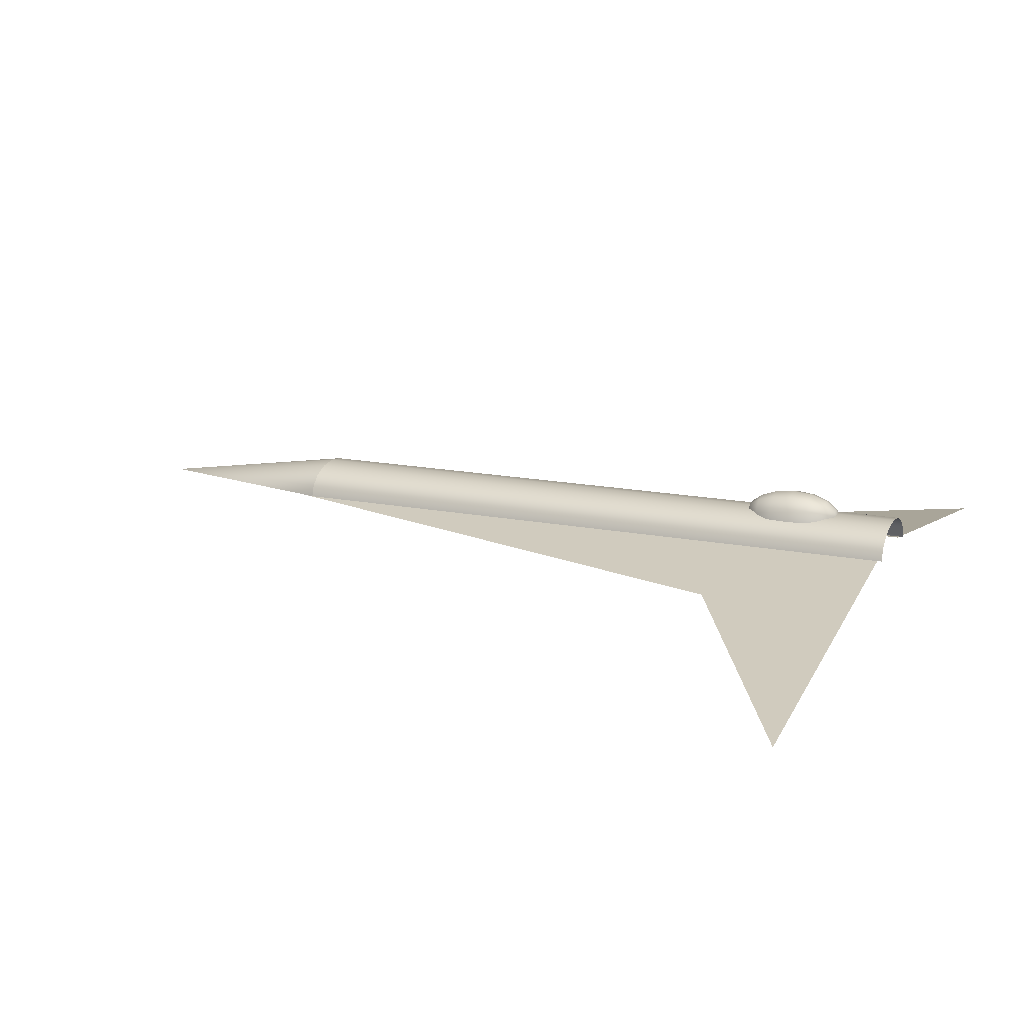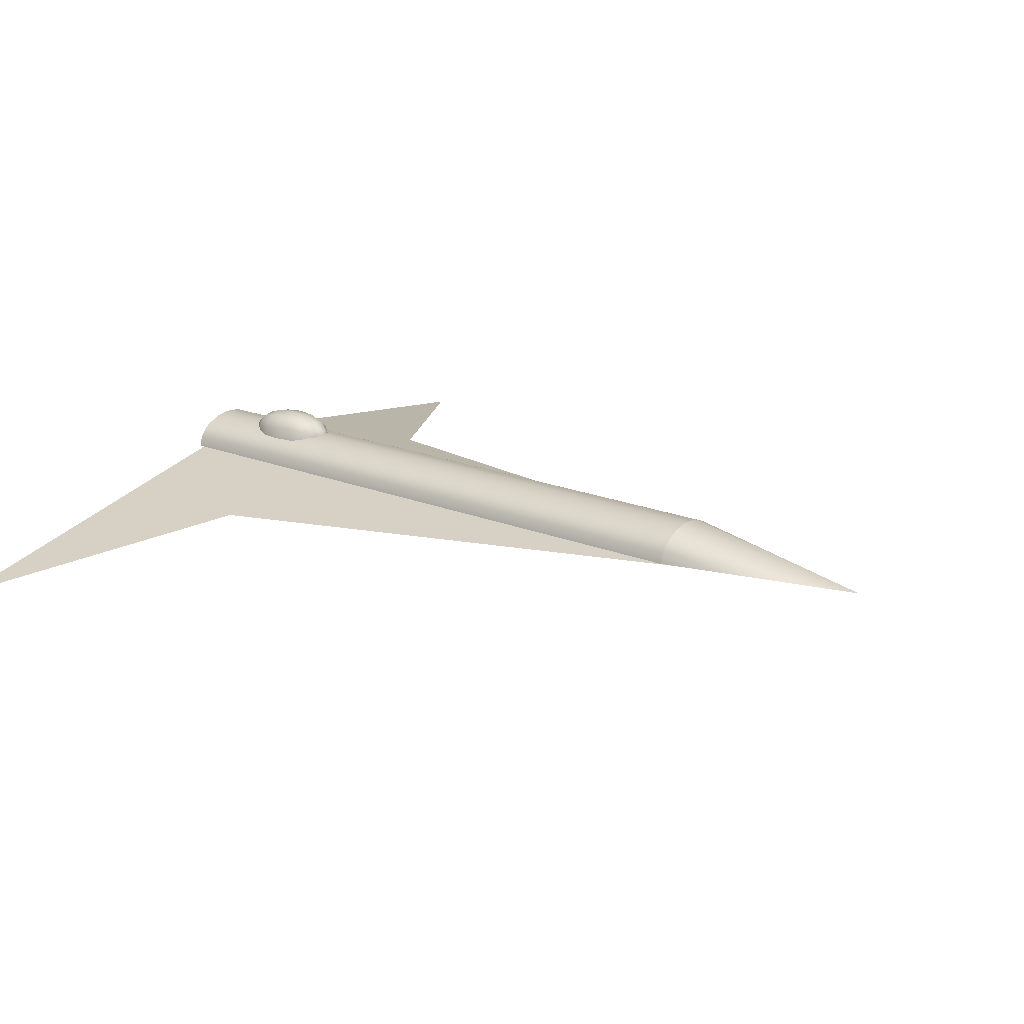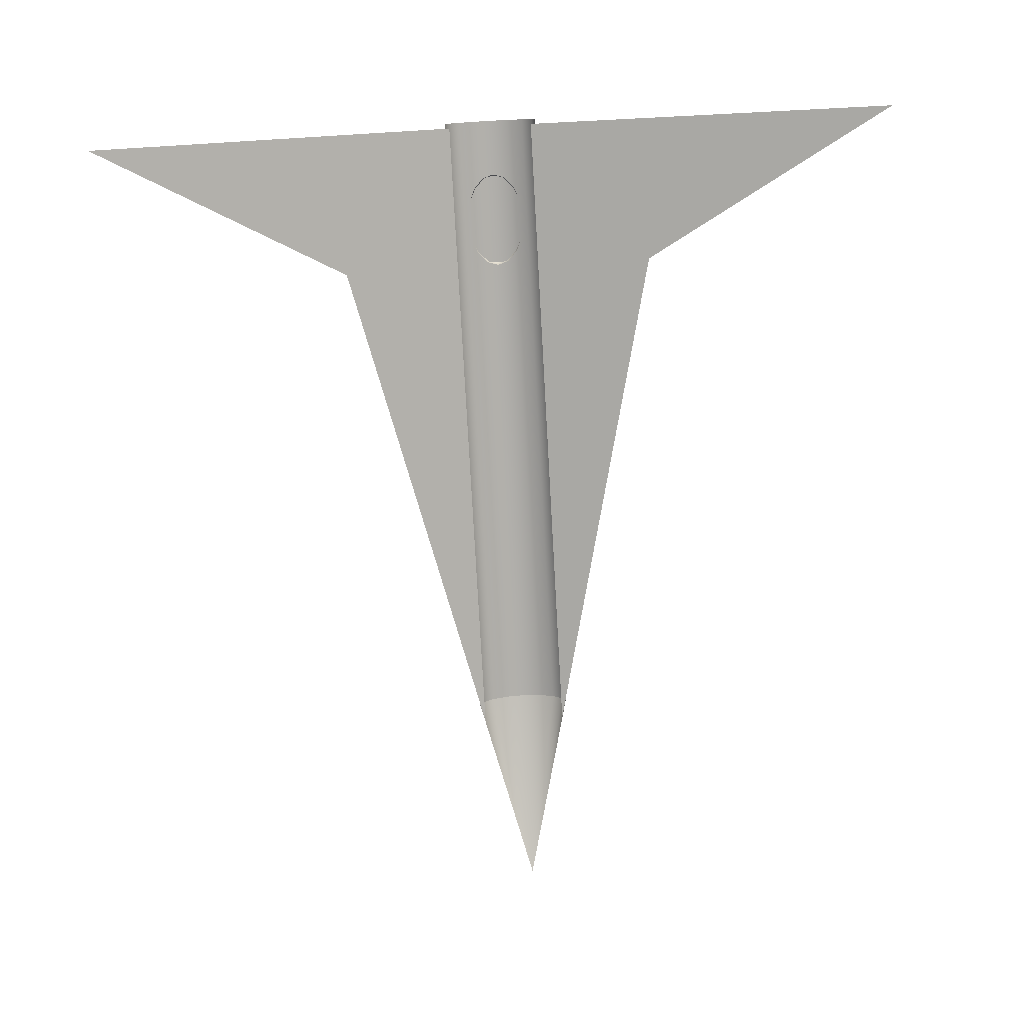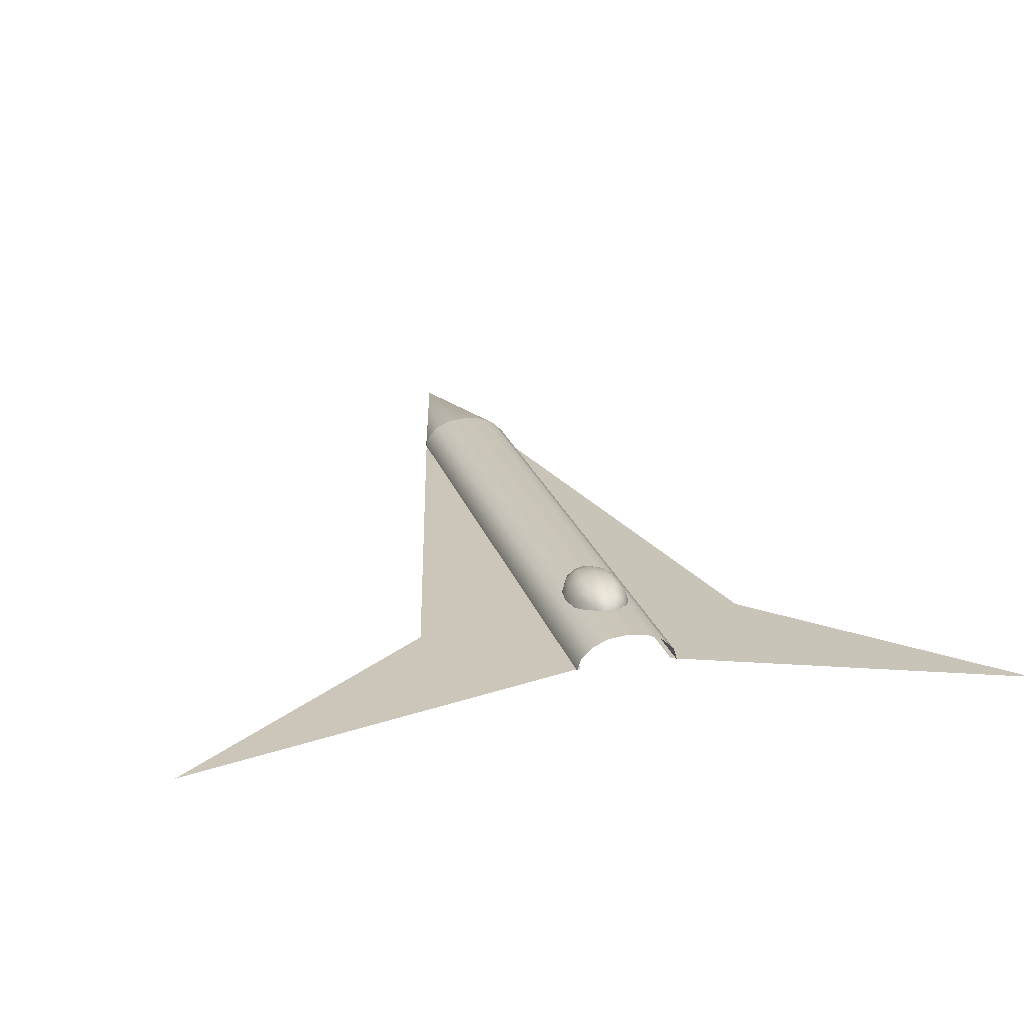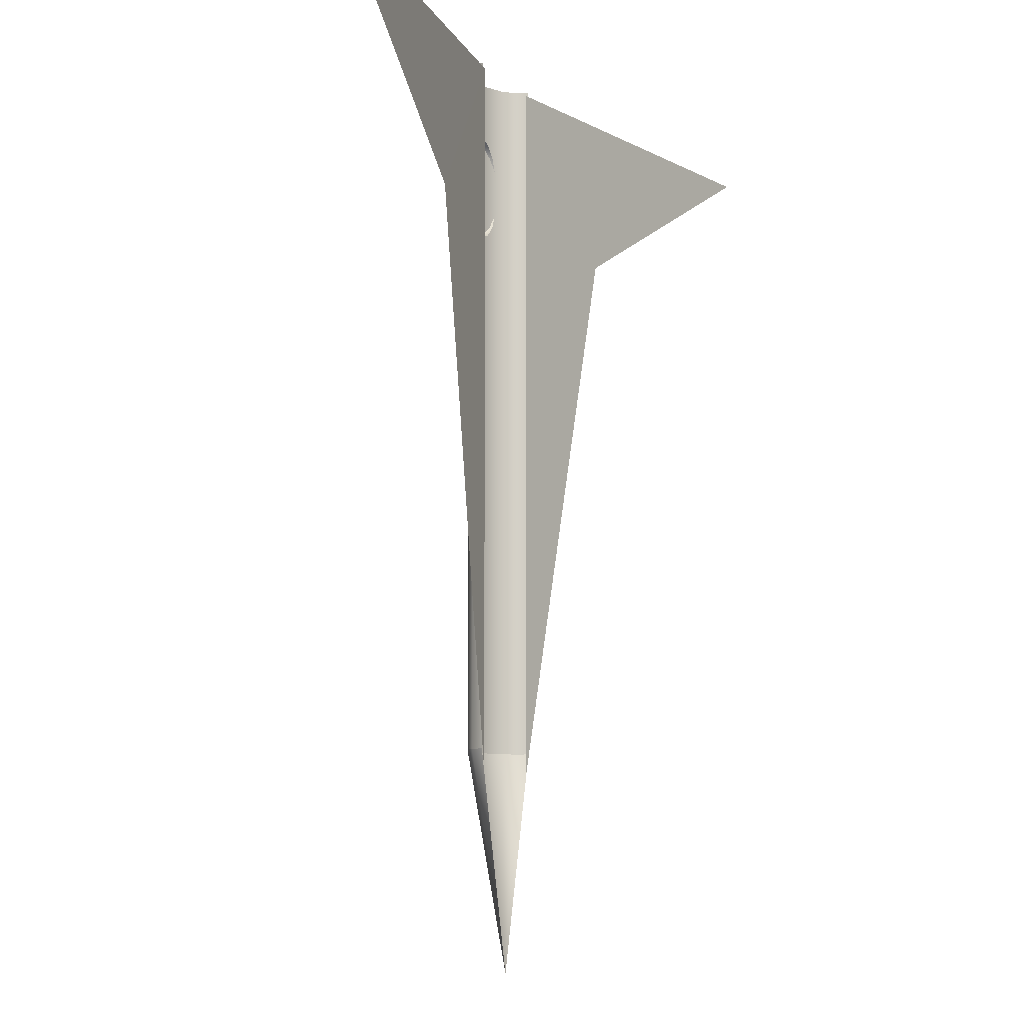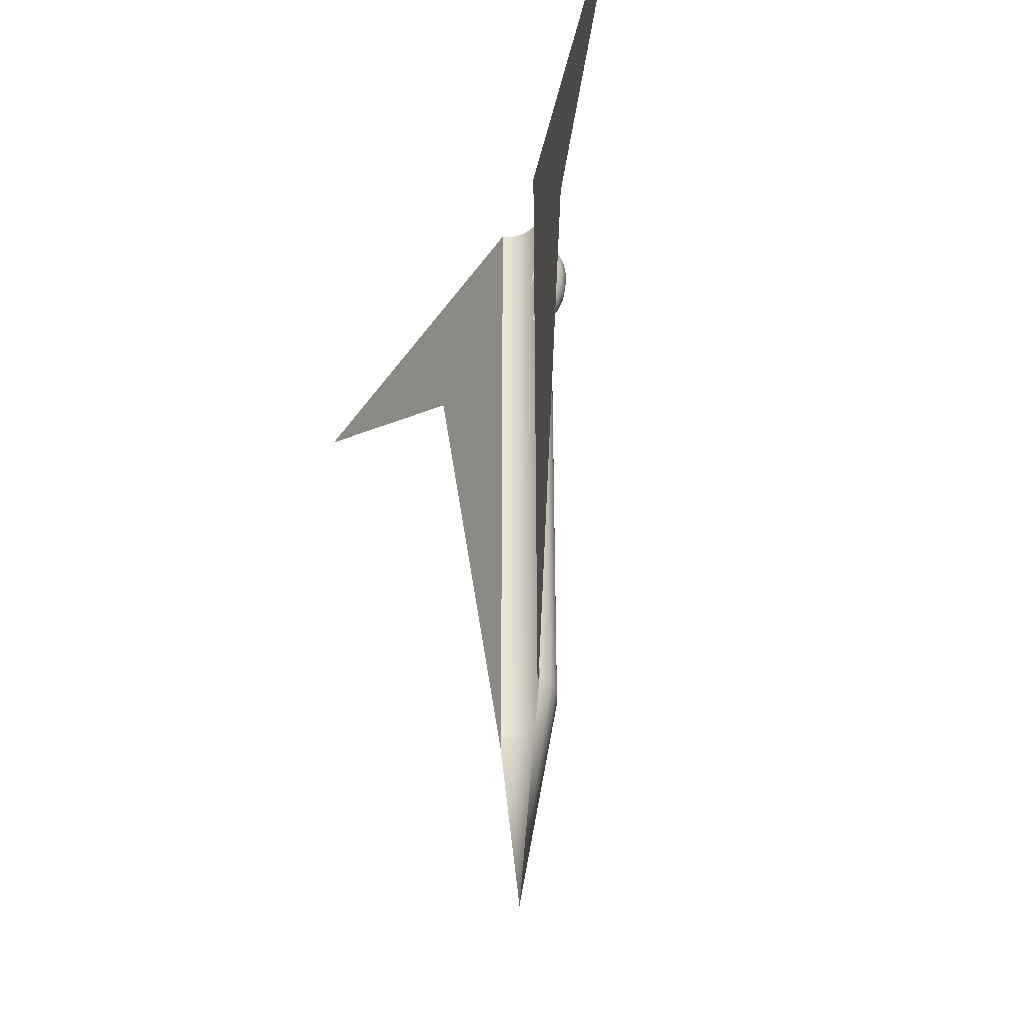
<metadata>
{"format":"obj","ext":"obj","renderer":"f3d","projection":"perspective","resolution":1024,"background":"white","views":[{"elev":15.6,"azim":-67.1,"up":"+Y"},{"elev":20.6,"azim":125.7,"up":"+Y"},{"elev":-77.8,"azim":3.2,"up":"+Y"},{"elev":21.0,"azim":-14.5,"up":"+Y"},{"elev":-9.3,"azim":-63.6,"up":"+Z"},{"elev":-40.5,"azim":68.5,"up":"+Z"}]}
</metadata>
<code>
g default
v -16.77 -2.1 26.71
v -4.494 0 -26.39
v -4.496 -0 42
v -43.18 -6.599 42
v 16.77 -2.1 26.71
v 4.494 0 -26.39
v 4.496 -0 42
v 43.18 -6.599 42
v 4.6 1.221 -24.49
v 3.521 2.256 -24.49
v 1.905 2.947 -24.49
v 3e-06 3.19 -24.49
v -1.905 2.947 -24.49
v -3.521 2.256 -24.49
v -4.6 1.221 -24.49
v -4.979 1e-06 -24.49
v 4.979 -0 -24.49
v 4.6 1.221 42.5
v 3.521 2.256 42.5
v 1.905 2.947 42.5
v 3e-06 3.19 42.5
v -1.905 2.947 42.5
v -3.521 2.256 42.5
v -4.6 1.221 42.5
v -4.979 1e-06 42.5
v 4.979 0 42.5
v 1.025 3.098 26.87
v 0.5919 3.467 26.87
v 0 3.602 26.87
v -0.5919 3.467 26.87
v -1.025 3.098 26.87
v -1.184 2.594 26.87
v 1.184 2.594 26.87
v 1.894 3.526 27.97
v 1.094 4.208 27.97
v 0 4.457 27.97
v -1.094 4.208 27.97
v -1.894 3.526 27.97
v -2.188 2.594 27.97
v 2.188 2.594 27.97
v 2.475 3.811 29.61
v 1.429 4.702 29.61
v 0 5.028 29.61
v -1.429 4.702 29.61
v -2.475 3.811 29.61
v -2.858 2.594 29.61
v 2.858 2.594 29.61
v 2.679 3.911 31.55
v 1.547 4.876 31.55
v 0 5.229 31.55
v -1.547 4.876 31.55
v -2.679 3.911 31.55
v -3.094 2.594 31.55
v 3.094 2.594 31.55
v 2.475 3.811 33.48
v 1.429 4.702 33.48
v 0 5.028 33.48
v -1.429 4.702 33.48
v -2.475 3.811 33.48
v -2.858 2.594 33.48
v 2.858 2.594 33.48
v 1.894 3.526 35.12
v 1.094 4.208 35.12
v 0 4.457 35.12
v -1.094 4.208 35.12
v -1.894 3.526 35.12
v -2.188 2.594 35.12
v 2.188 2.594 35.12
v 1.025 3.098 36.22
v 0.5919 3.467 36.22
v 0 3.602 36.22
v -0.5919 3.467 36.22
v -1.025 3.098 36.22
v -1.184 2.594 36.22
v 1.184 2.594 36.22
v 0 2.594 26.48
v 0 2.594 36.61
v 0 0 -45.33
g pPlane8
f 1 3 2
f 3 1 4
f 5 6 7
f 7 8 5
f 9 10 18
f 18 10 19
f 10 11 19
f 19 11 20
f 11 12 20
f 20 12 21
f 12 13 21
f 21 13 22
f 13 14 22
f 22 14 23
f 14 15 23
f 23 15 24
f 15 16 24
f 24 16 25
f 17 9 26
f 26 9 18
f 27 28 34
f 34 28 35
f 28 29 35
f 35 29 36
f 29 30 36
f 36 30 37
f 30 31 37
f 37 31 38
f 31 32 38
f 38 32 39
f 33 27 40
f 40 27 34
f 34 35 41
f 41 35 42
f 35 36 42
f 42 36 43
f 36 37 43
f 43 37 44
f 37 38 44
f 44 38 45
f 38 39 45
f 45 39 46
f 40 34 47
f 47 34 41
f 41 42 48
f 48 42 49
f 42 43 49
f 49 43 50
f 43 44 50
f 50 44 51
f 44 45 51
f 51 45 52
f 45 46 52
f 52 46 53
f 47 41 54
f 54 41 48
f 48 49 55
f 55 49 56
f 49 50 56
f 56 50 57
f 50 51 57
f 57 51 58
f 51 52 58
f 58 52 59
f 52 53 59
f 59 53 60
f 54 48 61
f 61 48 55
f 55 56 62
f 62 56 63
f 56 57 63
f 63 57 64
f 57 58 64
f 64 58 65
f 58 59 65
f 65 59 66
f 59 60 66
f 66 60 67
f 61 55 68
f 68 55 62
f 62 63 69
f 69 63 70
f 63 64 70
f 70 64 71
f 64 65 71
f 71 65 72
f 65 66 72
f 72 66 73
f 66 67 73
f 73 67 74
f 68 62 75
f 75 62 69
f 28 27 76
f 29 28 76
f 30 29 76
f 31 30 76
f 32 31 76
f 27 33 76
f 69 70 77
f 70 71 77
f 71 72 77
f 72 73 77
f 73 74 77
f 75 69 77
f 16 15 78
f 15 14 78
f 14 13 78
f 13 12 78
f 12 11 78
f 11 10 78
f 10 9 78
f 9 17 78

</code>
